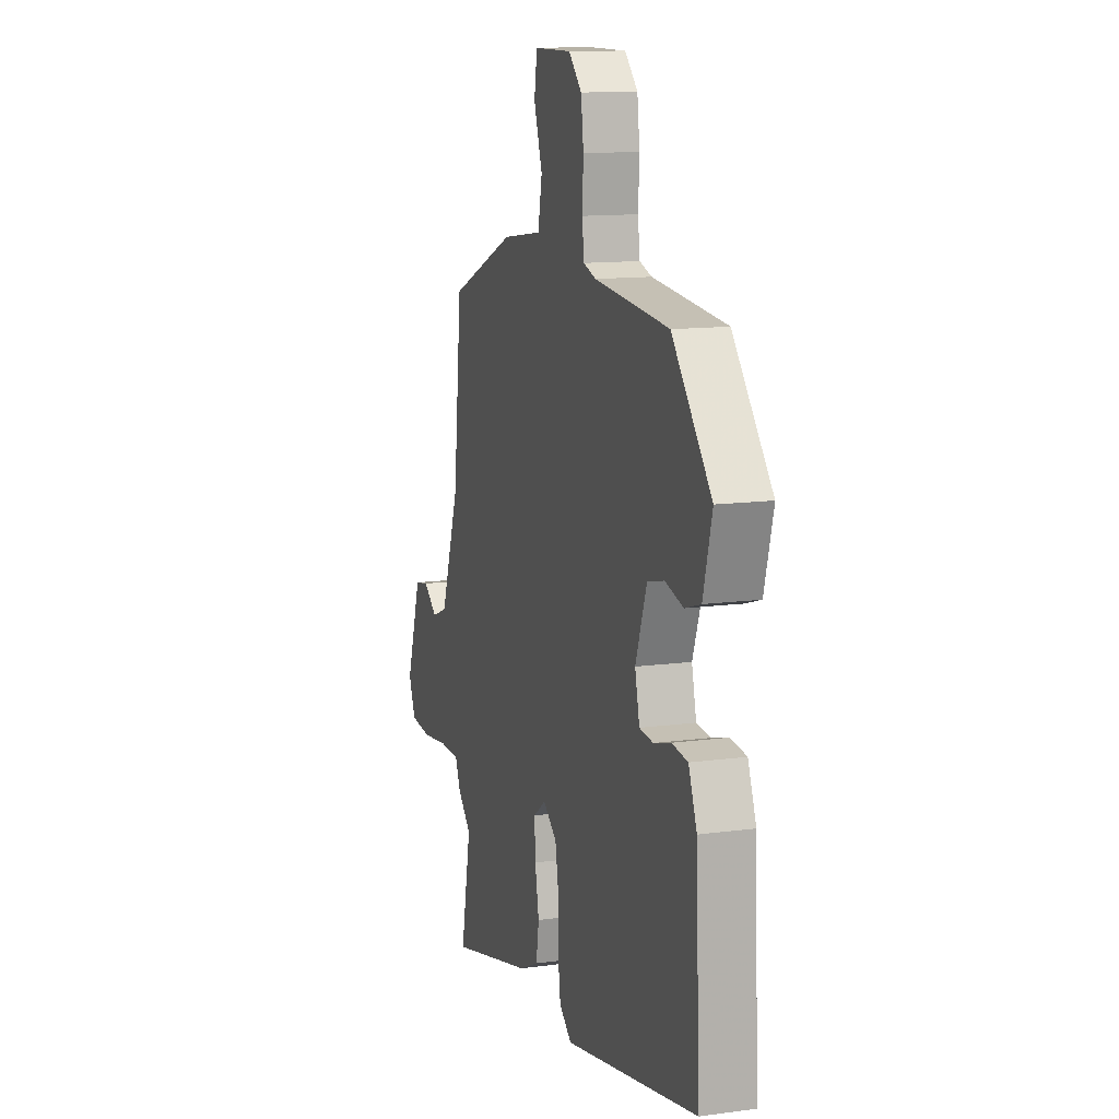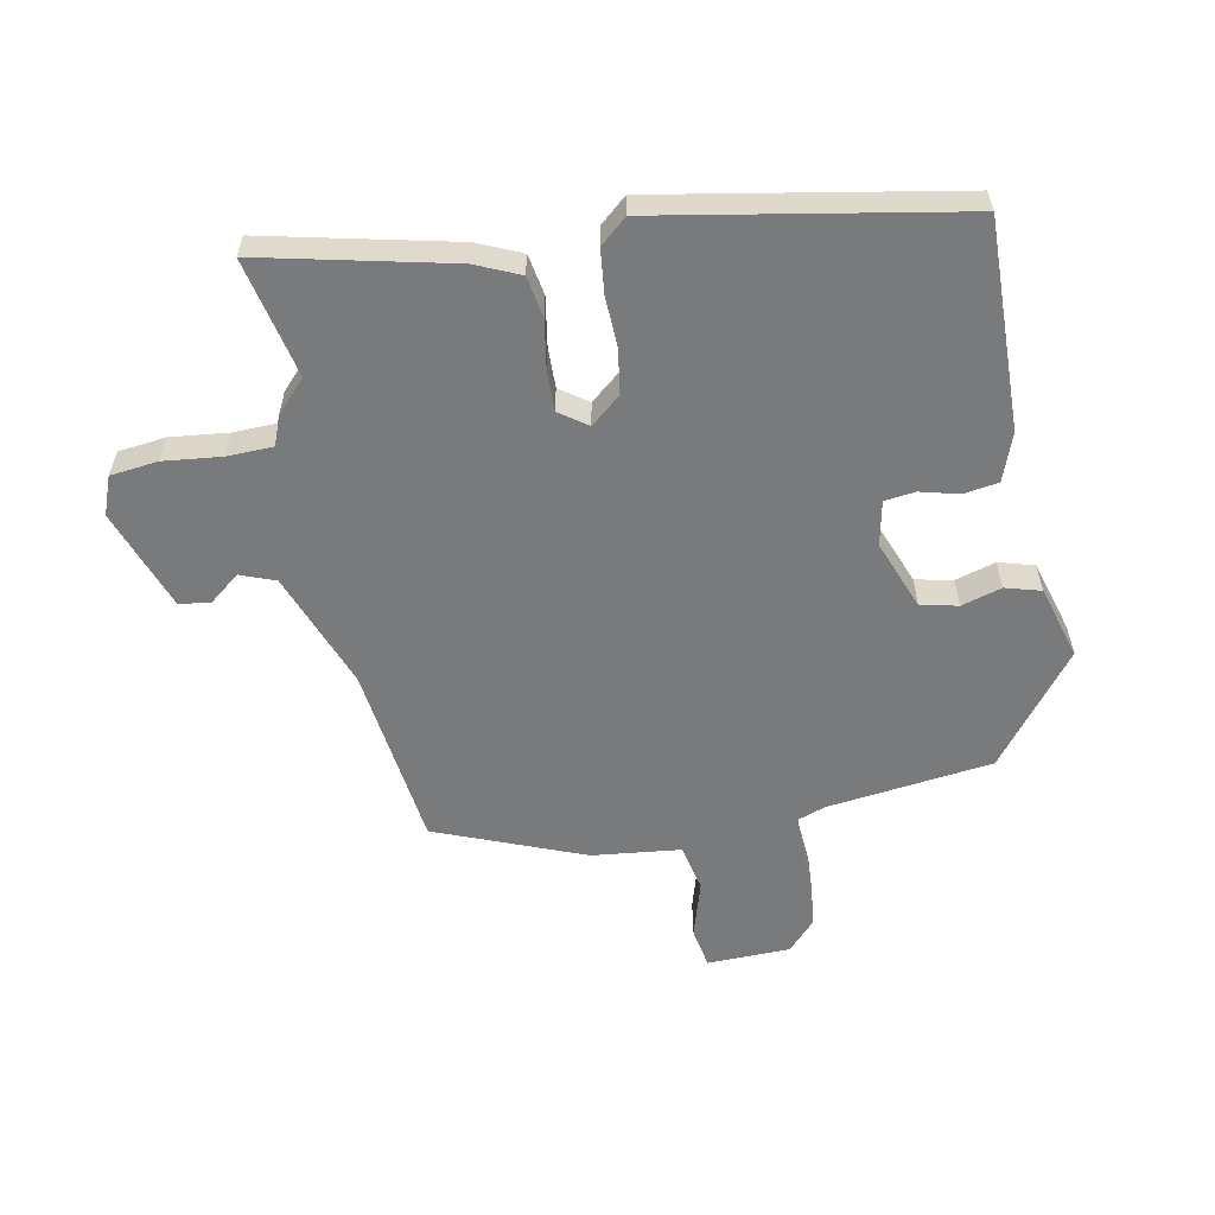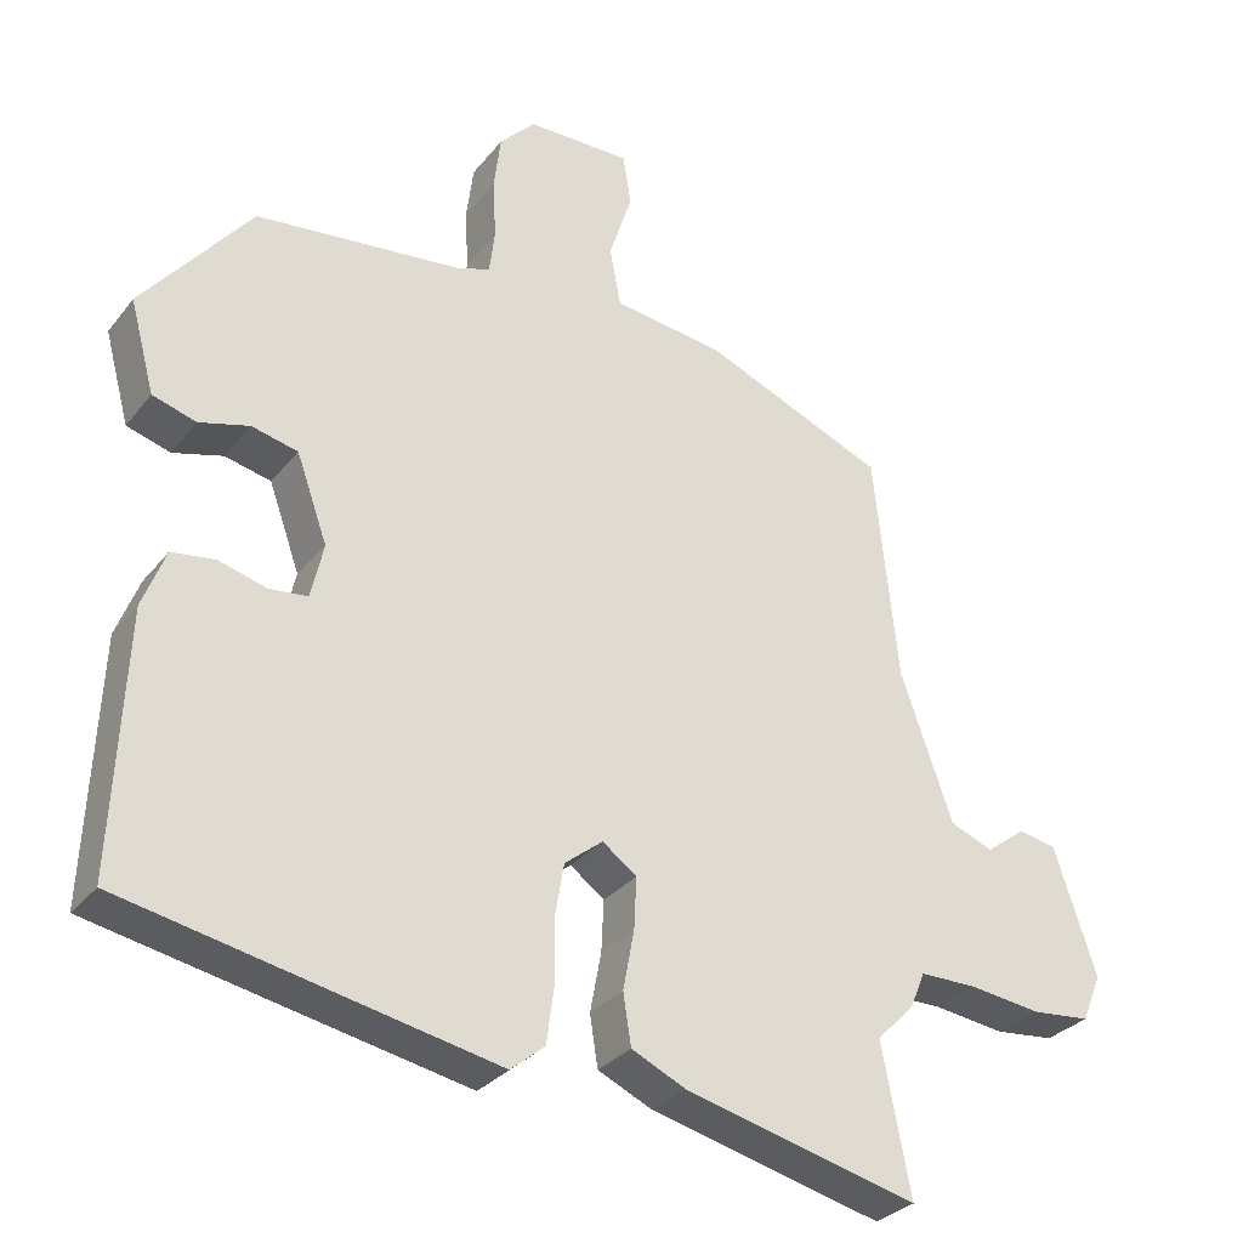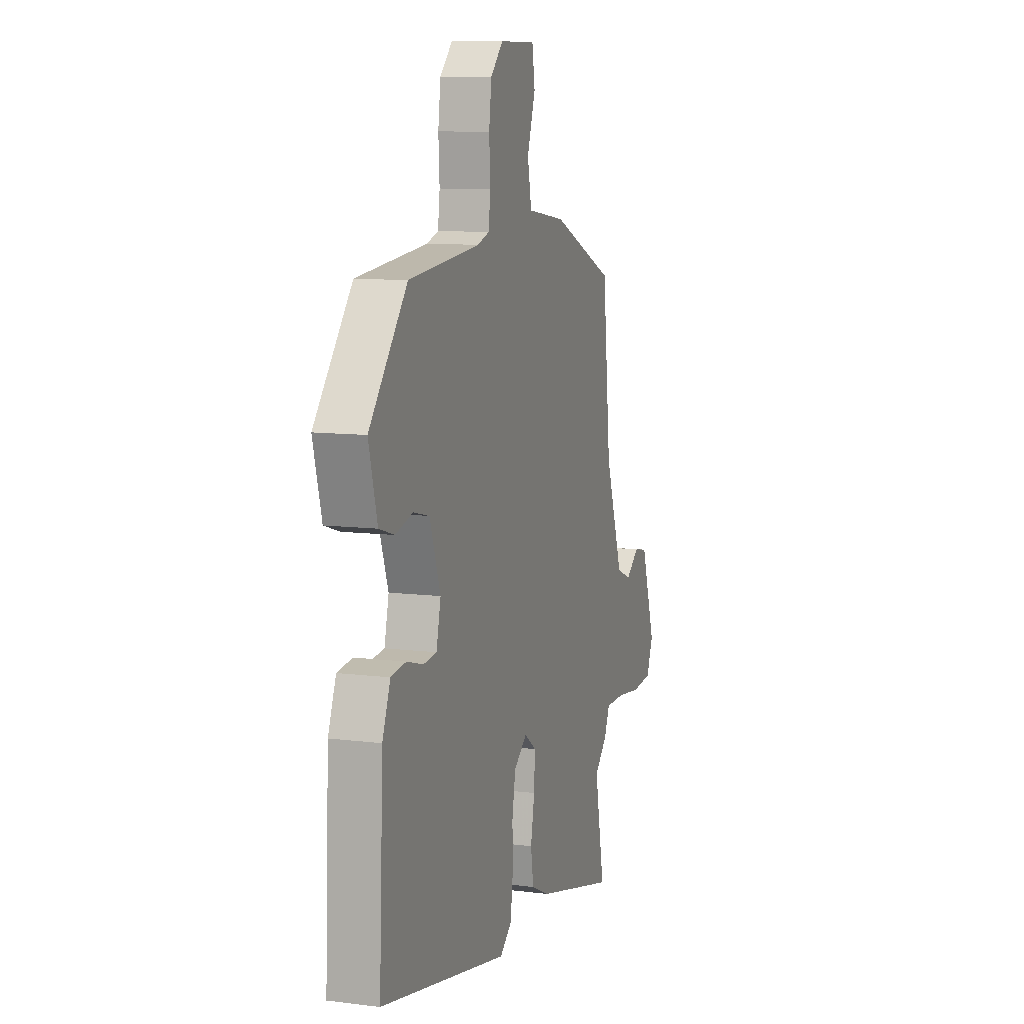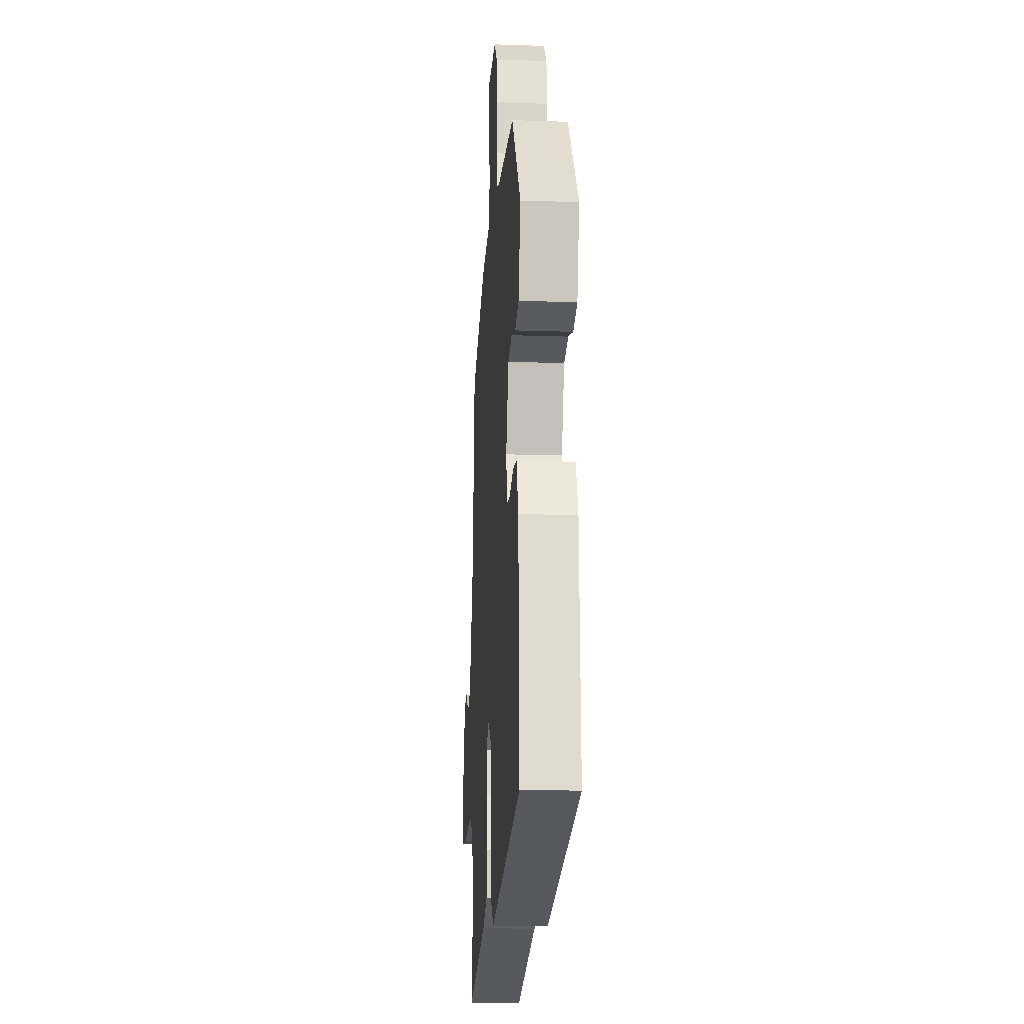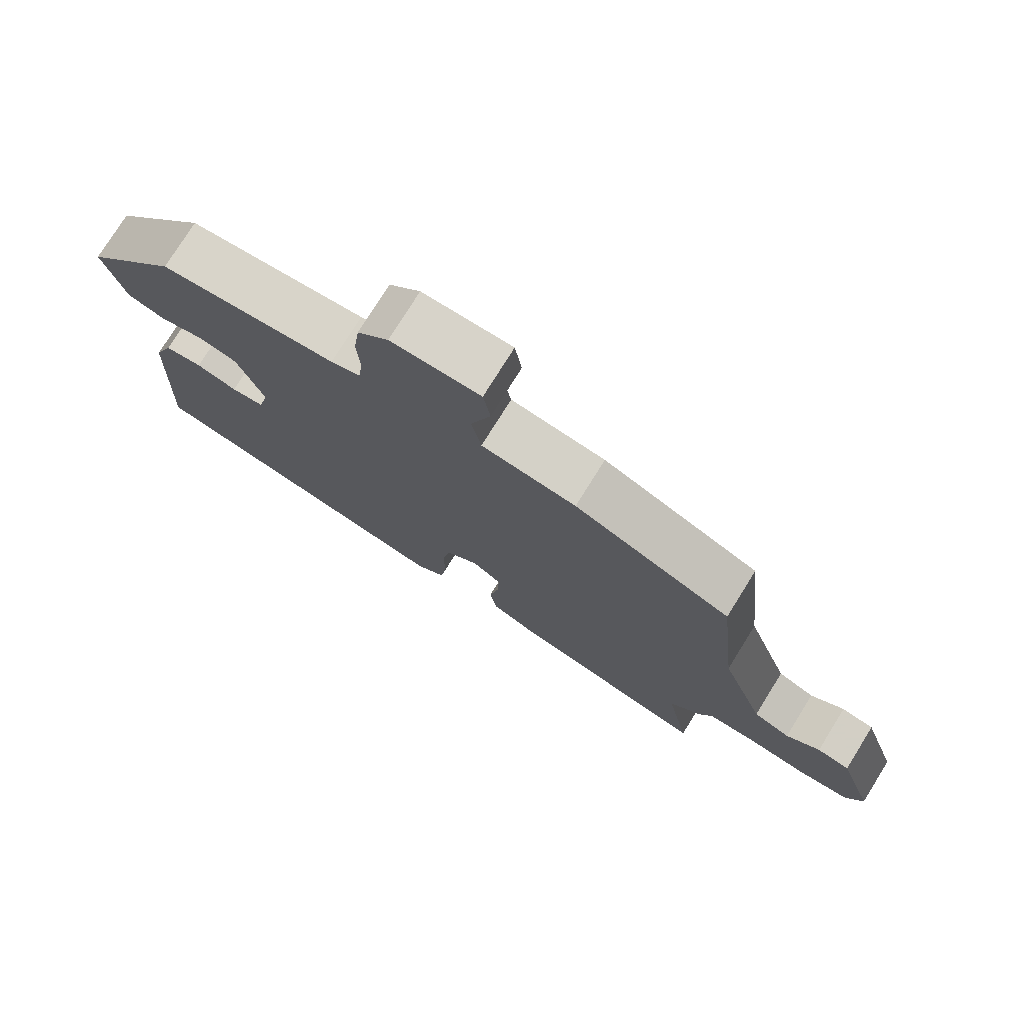
<metadata>
{"format":"obj","ext":"obj","renderer":"f3d","projection":"perspective","resolution":1024,"background":"white","views":[{"elev":12.5,"azim":-107.7,"up":"+Z"},{"elev":-58.0,"azim":-167.7,"up":"+Y"},{"elev":-30.1,"azim":-31.0,"up":"+Z"},{"elev":9.8,"azim":-71.9,"up":"+Z"},{"elev":-16.2,"azim":-94.0,"up":"+Z"},{"elev":76.4,"azim":31.9,"up":"+Z"}]}
</metadata>
<code>
v 0.472 0.07 -0.357
v 0.508 0.07 -0.544
v 0.214 0.07 -0.47
v 0.146 0.07 -0.438
v 0.136 0.07 -0.374
v 0.15 0.07 -0.299
v 0.153 0.07 -0.235
v 0.11 0.07 -0.203
v 0.062 0.07 -0.241
v 0.05 0.07 -0.31
v 0.051 0.07 -0.389
v 0.042 0.07 -0.457
v -0.001 0.07 -0.492
v -0.465 0.07 -0.397
v -0.45 0.07 -0.072
v -0.421 0.07 0.002
v -0.366 0.07 0.009
v -0.306 0.07 -0.008
v -0.258 0.07 -0.003
v -0.242 0.07 0.066
v -0.281 0.07 0.175
v -0.339 0.07 0.189
v -0.402 0.07 0.172
v -0.457 0.07 0.189
v -0.488 0.07 0.304
v -0.351 0.07 0.472
v -0.093 0.07 0.498
v -0.05 0.07 0.512
v -0.043 0.07 0.567
v -0.047 0.07 0.641
v -0.038 0.07 0.711
v 0.007 0.07 0.757
v 0.137 0.07 0.757
v 0.147 0.07 0.693
v 0.118 0.07 0.605
v 0.132 0.07 0.531
v 0.27 0.07 0.512
v 0.499 0.07 0.415
v 0.529 0.07 0.128
v 0.594 0.07 -0.057
v 0.648 0.07 -0.079
v 0.697 0.07 -0.042
v 0.745 0.07 -0.051
v 0.798 0.07 -0.21
v 0.774 0.07 -0.269
v 0.7 0.07 -0.276
v 0.61 0.07 -0.264
v 0.538 0.07 -0.264
v 0.519 0.07 -0.31
v 0.472 0 -0.357
v 0.508 0 -0.544
v 0.214 0 -0.47
v 0.146 0 -0.438
v 0.136 0 -0.374
v 0.15 0 -0.299
v 0.153 0 -0.235
v 0.11 0 -0.203
v 0.062 0 -0.241
v 0.05 0 -0.31
v 0.051 0 -0.389
v 0.042 0 -0.457
v -0.001 0 -0.492
v -0.465 0 -0.397
v -0.45 0 -0.072
v -0.421 0 0.002
v -0.366 0 0.009
v -0.306 0 -0.008
v -0.258 0 -0.003
v -0.242 0 0.066
v -0.281 0 0.175
v -0.339 0 0.189
v -0.402 0 0.172
v -0.457 0 0.189
v -0.488 0 0.304
v -0.351 0 0.472
v -0.093 0 0.498
v -0.05 0 0.512
v -0.043 0 0.567
v -0.047 0 0.641
v -0.038 0 0.711
v 0.007 0 0.757
v 0.137 0 0.757
v 0.147 0 0.693
v 0.118 0 0.605
v 0.132 0 0.531
v 0.27 0 0.512
v 0.499 0 0.415
v 0.529 0 0.128
v 0.594 0 -0.057
v 0.648 0 -0.079
v 0.697 0 -0.042
v 0.745 0 -0.051
v 0.798 0 -0.21
v 0.774 0 -0.269
v 0.7 0 -0.276
v 0.61 0 -0.264
v 0.538 0 -0.264
v 0.519 0 -0.31
f 48 49 1
f 45 46 47
f 44 45 47
f 43 44 47
f 42 43 47
f 41 42 47
f 40 41 47 48
f 39 40 48 1
f 38 39 1
f 37 38 1
f 36 37 1
f 33 34 35
f 32 33 35
f 31 32 35
f 30 31 35
f 29 30 35
f 28 29 35 36
f 36 1 2
f 28 36 2
f 27 28 2
f 25 26 27
f 24 25 27
f 23 24 27
f 22 23 27
f 21 22 27
f 20 21 27
f 19 20 27
f 16 17 18
f 15 16 18
f 14 15 18
f 13 14 18
f 12 13 18
f 11 12 18
f 10 11 18
f 9 10 18 19
f 8 9 19 27
f 4 5 6
f 3 4 6
f 2 3 6
f 2 6 7
f 27 2 7
f 7 8 27
f 50 98 97
f 96 95 94
f 96 94 93
f 96 93 92
f 96 92 91
f 96 91 90
f 97 96 90 89
f 50 97 89 88
f 50 88 87
f 50 87 86
f 50 86 85
f 84 83 82
f 84 82 81
f 84 81 80
f 84 80 79
f 84 79 78
f 85 84 78 77
f 51 50 85
f 51 85 77
f 51 77 76
f 76 75 74
f 76 74 73
f 76 73 72
f 76 72 71
f 76 71 70
f 76 70 69
f 76 69 68
f 67 66 65
f 67 65 64
f 67 64 63
f 67 63 62
f 67 62 61
f 67 61 60
f 67 60 59
f 68 67 59 58
f 76 68 58 57
f 55 54 53
f 55 53 52
f 55 52 51
f 56 55 51
f 56 51 76
f 76 57 56
f 1 50 51 2
f 2 51 52 3
f 3 52 53 4
f 4 53 54 5
f 5 54 55 6
f 6 55 56 7
f 7 56 57 8
f 8 57 58 9
f 9 58 59 10
f 10 59 60 11
f 11 60 61 12
f 12 61 62 13
f 13 62 63 14
f 14 63 64 15
f 15 64 65 16
f 16 65 66 17
f 17 66 67 18
f 18 67 68 19
f 19 68 69 20
f 20 69 70 21
f 21 70 71 22
f 22 71 72 23
f 23 72 73 24
f 24 73 74 25
f 25 74 75 26
f 26 75 76 27
f 27 76 77 28
f 28 77 78 29
f 29 78 79 30
f 30 79 80 31
f 31 80 81 32
f 32 81 82 33
f 33 82 83 34
f 34 83 84 35
f 35 84 85 36
f 36 85 86 37
f 37 86 87 38
f 38 87 88 39
f 39 88 89 40
f 40 89 90 41
f 41 90 91 42
f 42 91 92 43
f 43 92 93 44
f 44 93 94 45
f 45 94 95 46
f 46 95 96 47
f 47 96 97 48
f 48 97 98 49
f 49 98 50 1

</code>
